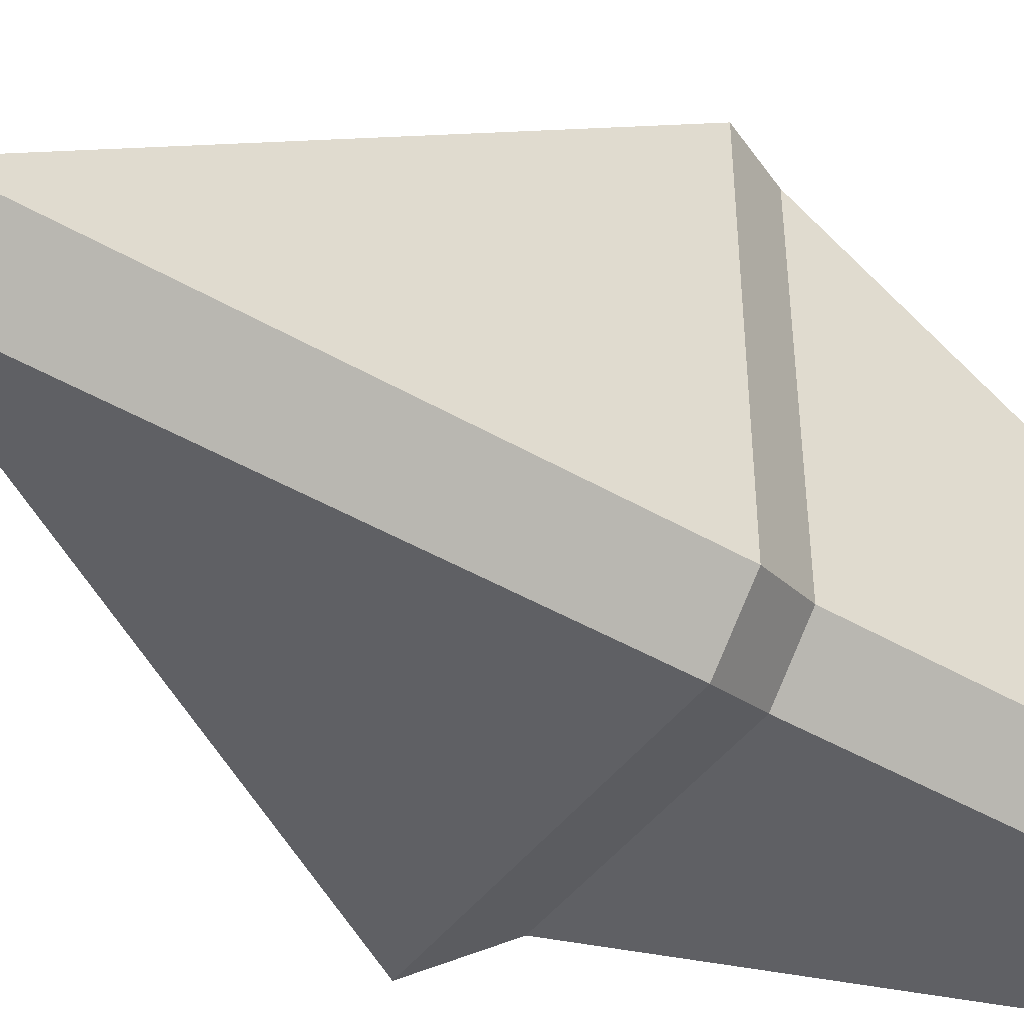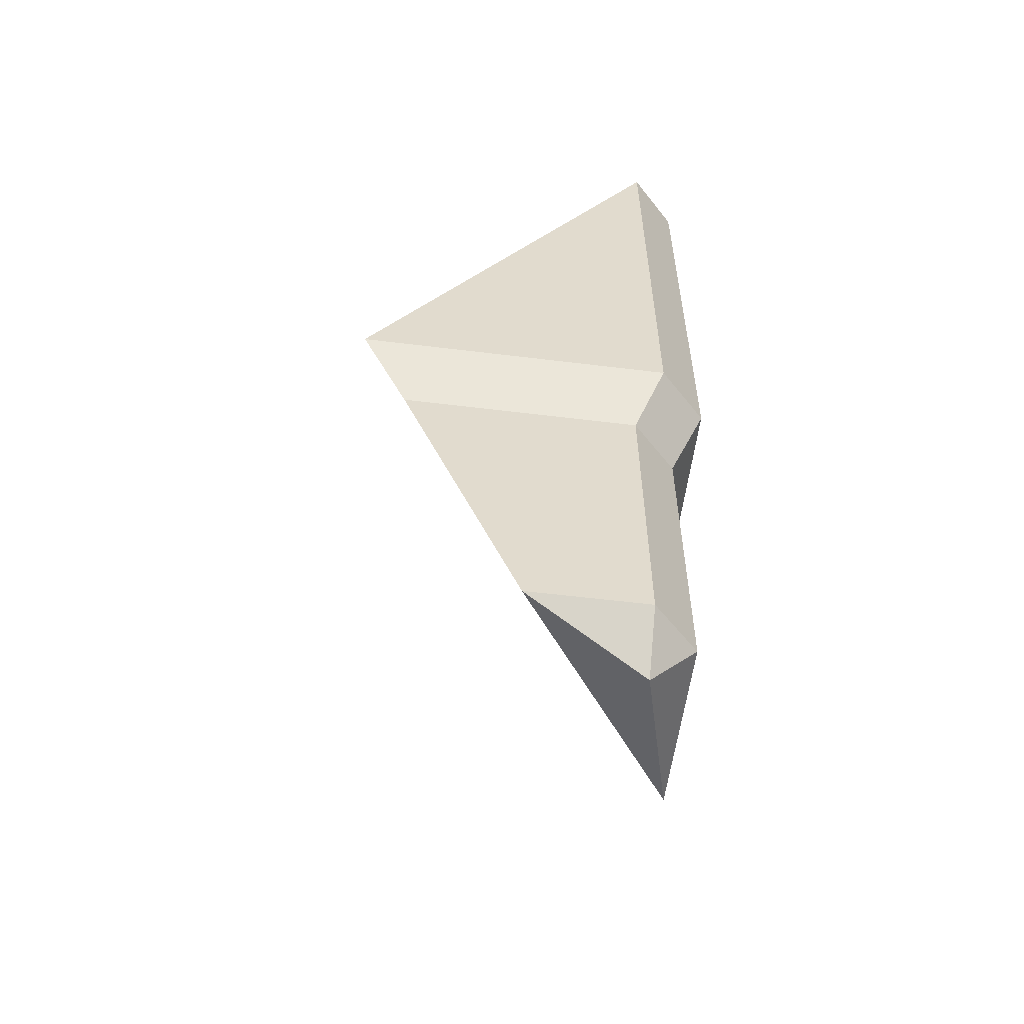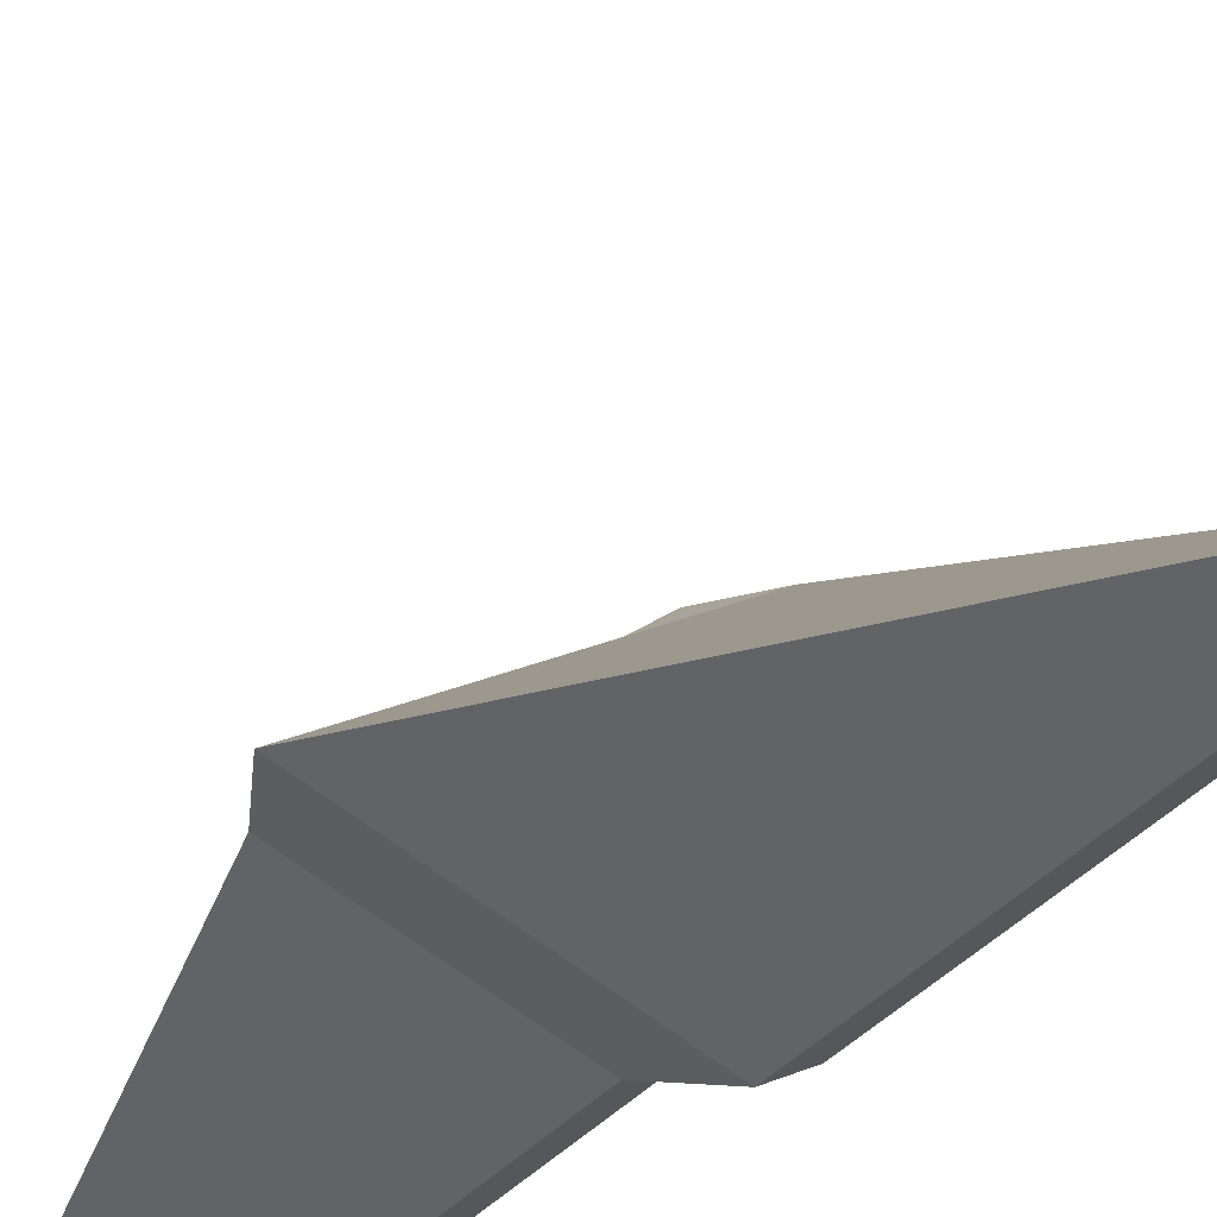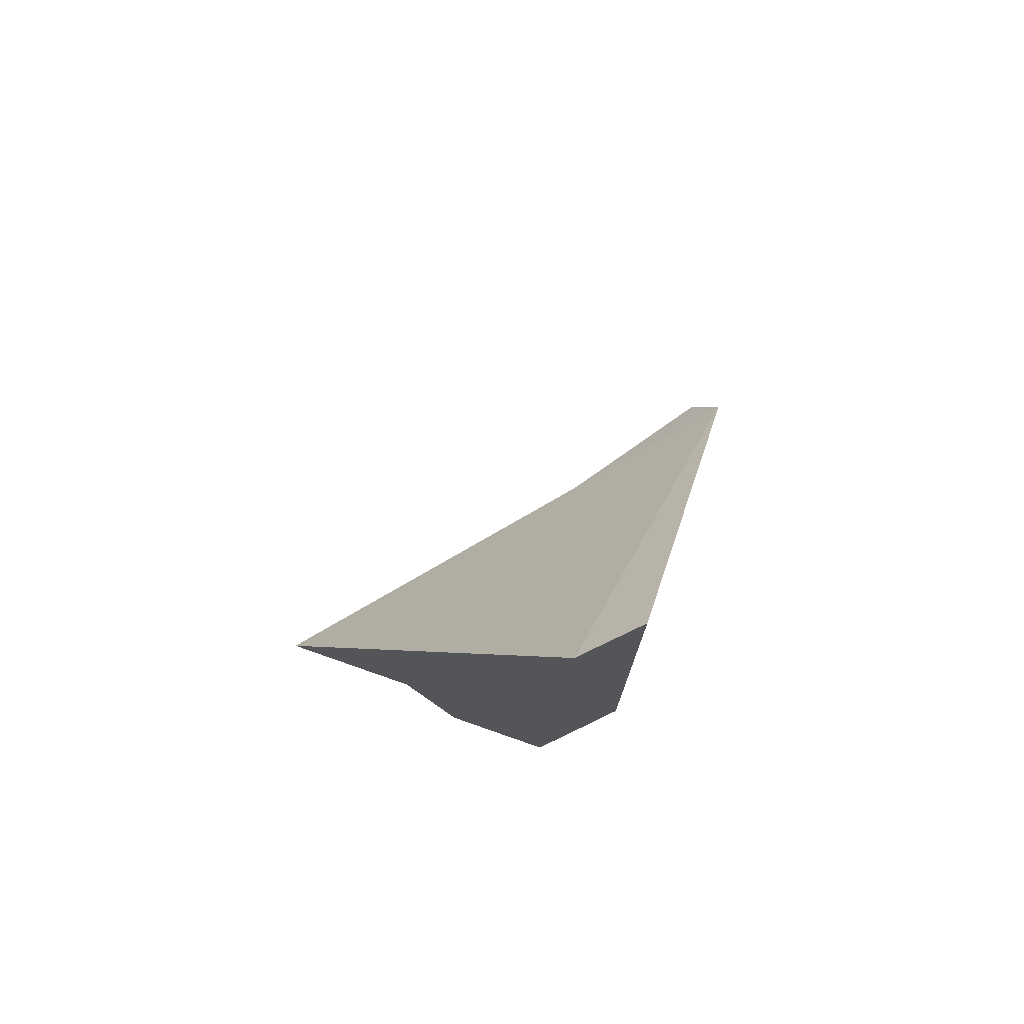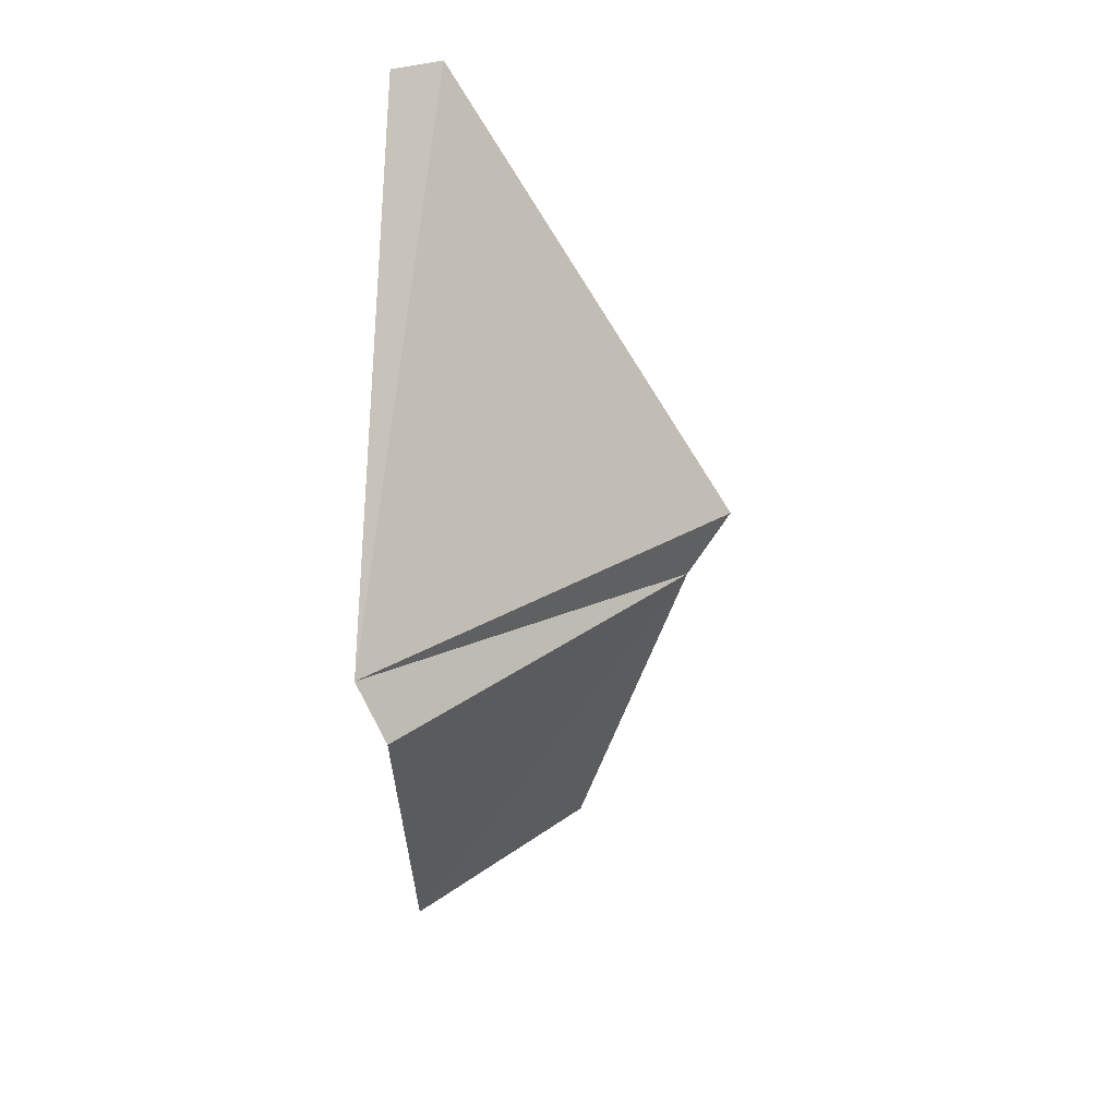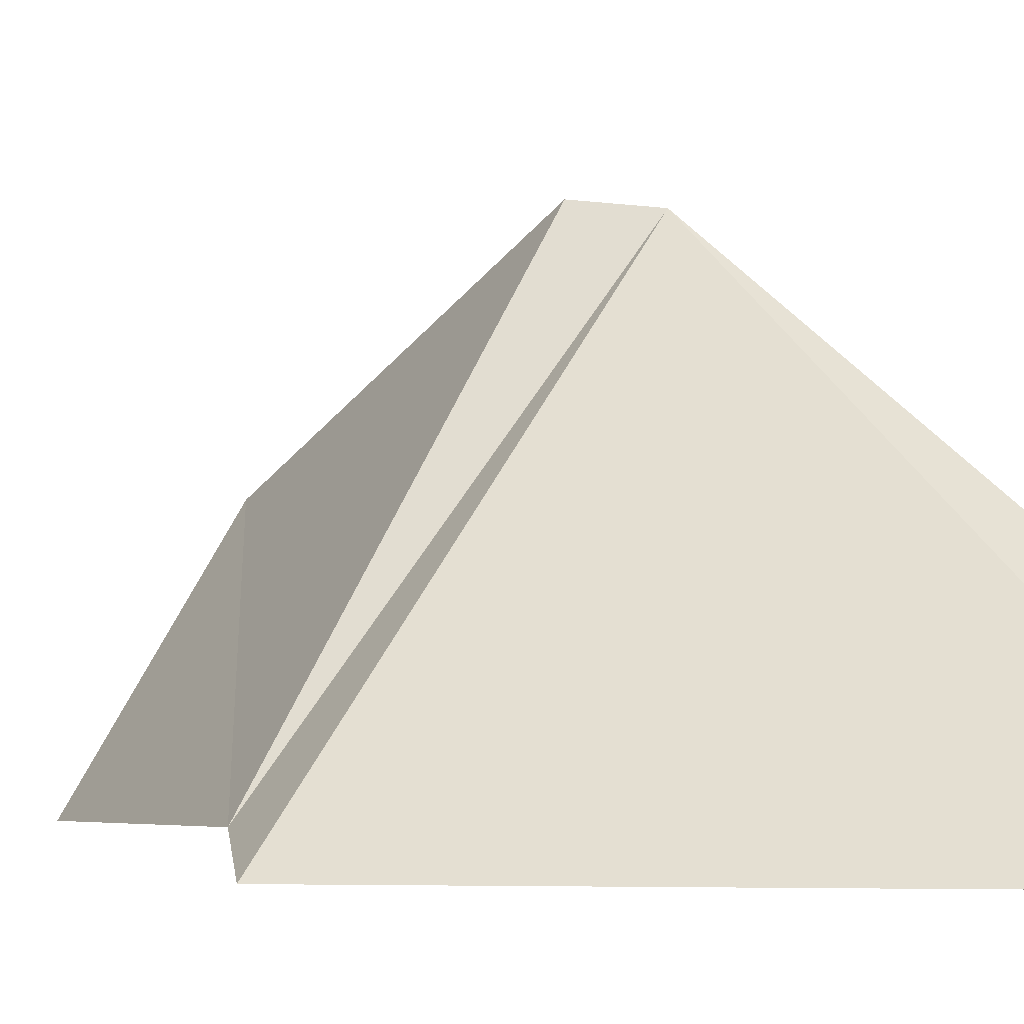
<metadata>
{"format":"obj","ext":"obj","renderer":"f3d","projection":"perspective","resolution":1024,"background":"white","views":[{"elev":-44.9,"azim":-124.1,"up":"+Z"},{"elev":-56.9,"azim":172.7,"up":"+Y"},{"elev":-50.8,"azim":136.7,"up":"+Z"},{"elev":75.4,"azim":-160.7,"up":"+Y"},{"elev":24.7,"azim":3.5,"up":"+Y"},{"elev":-4.3,"azim":134.7,"up":"+Z"}]}
</metadata>
<code>
v 4.006 -14 -4.75
v -0.85 -16 -2.85
v -0.85 -14 -4.75
v -2.75 -14 -2.85
v 10.78 1.333 -6
v 8.861 -1.222 -4.75
v -2 1.333 -6
v -0.85 -1.222 -4.75
v -4 1.333 -4
v -2.75 -1.222 -2.85
v -4 1.333 11.33
v -2.75 -1.222 11.72
v -2.75 -14 4.433
v -2 21.78 -6
v -4 21.78 -4
f 11 14 15
f 1 13 2
f 5 11 6
f 12 6 11
f 12 13 6
f 1 6 13
f 11 5 14
f 1 2 3
f 2 4 3
f 5 6 7
f 6 8 7
f 9 7 10
f 7 8 10
f 6 1 8
f 1 3 8
f 10 8 4
f 8 3 4
f 9 10 11
f 12 11 10
f 12 10 13
f 13 10 4
f 2 13 4
f 5 7 14
f 15 14 9
f 14 7 9
f 11 15 9

</code>
